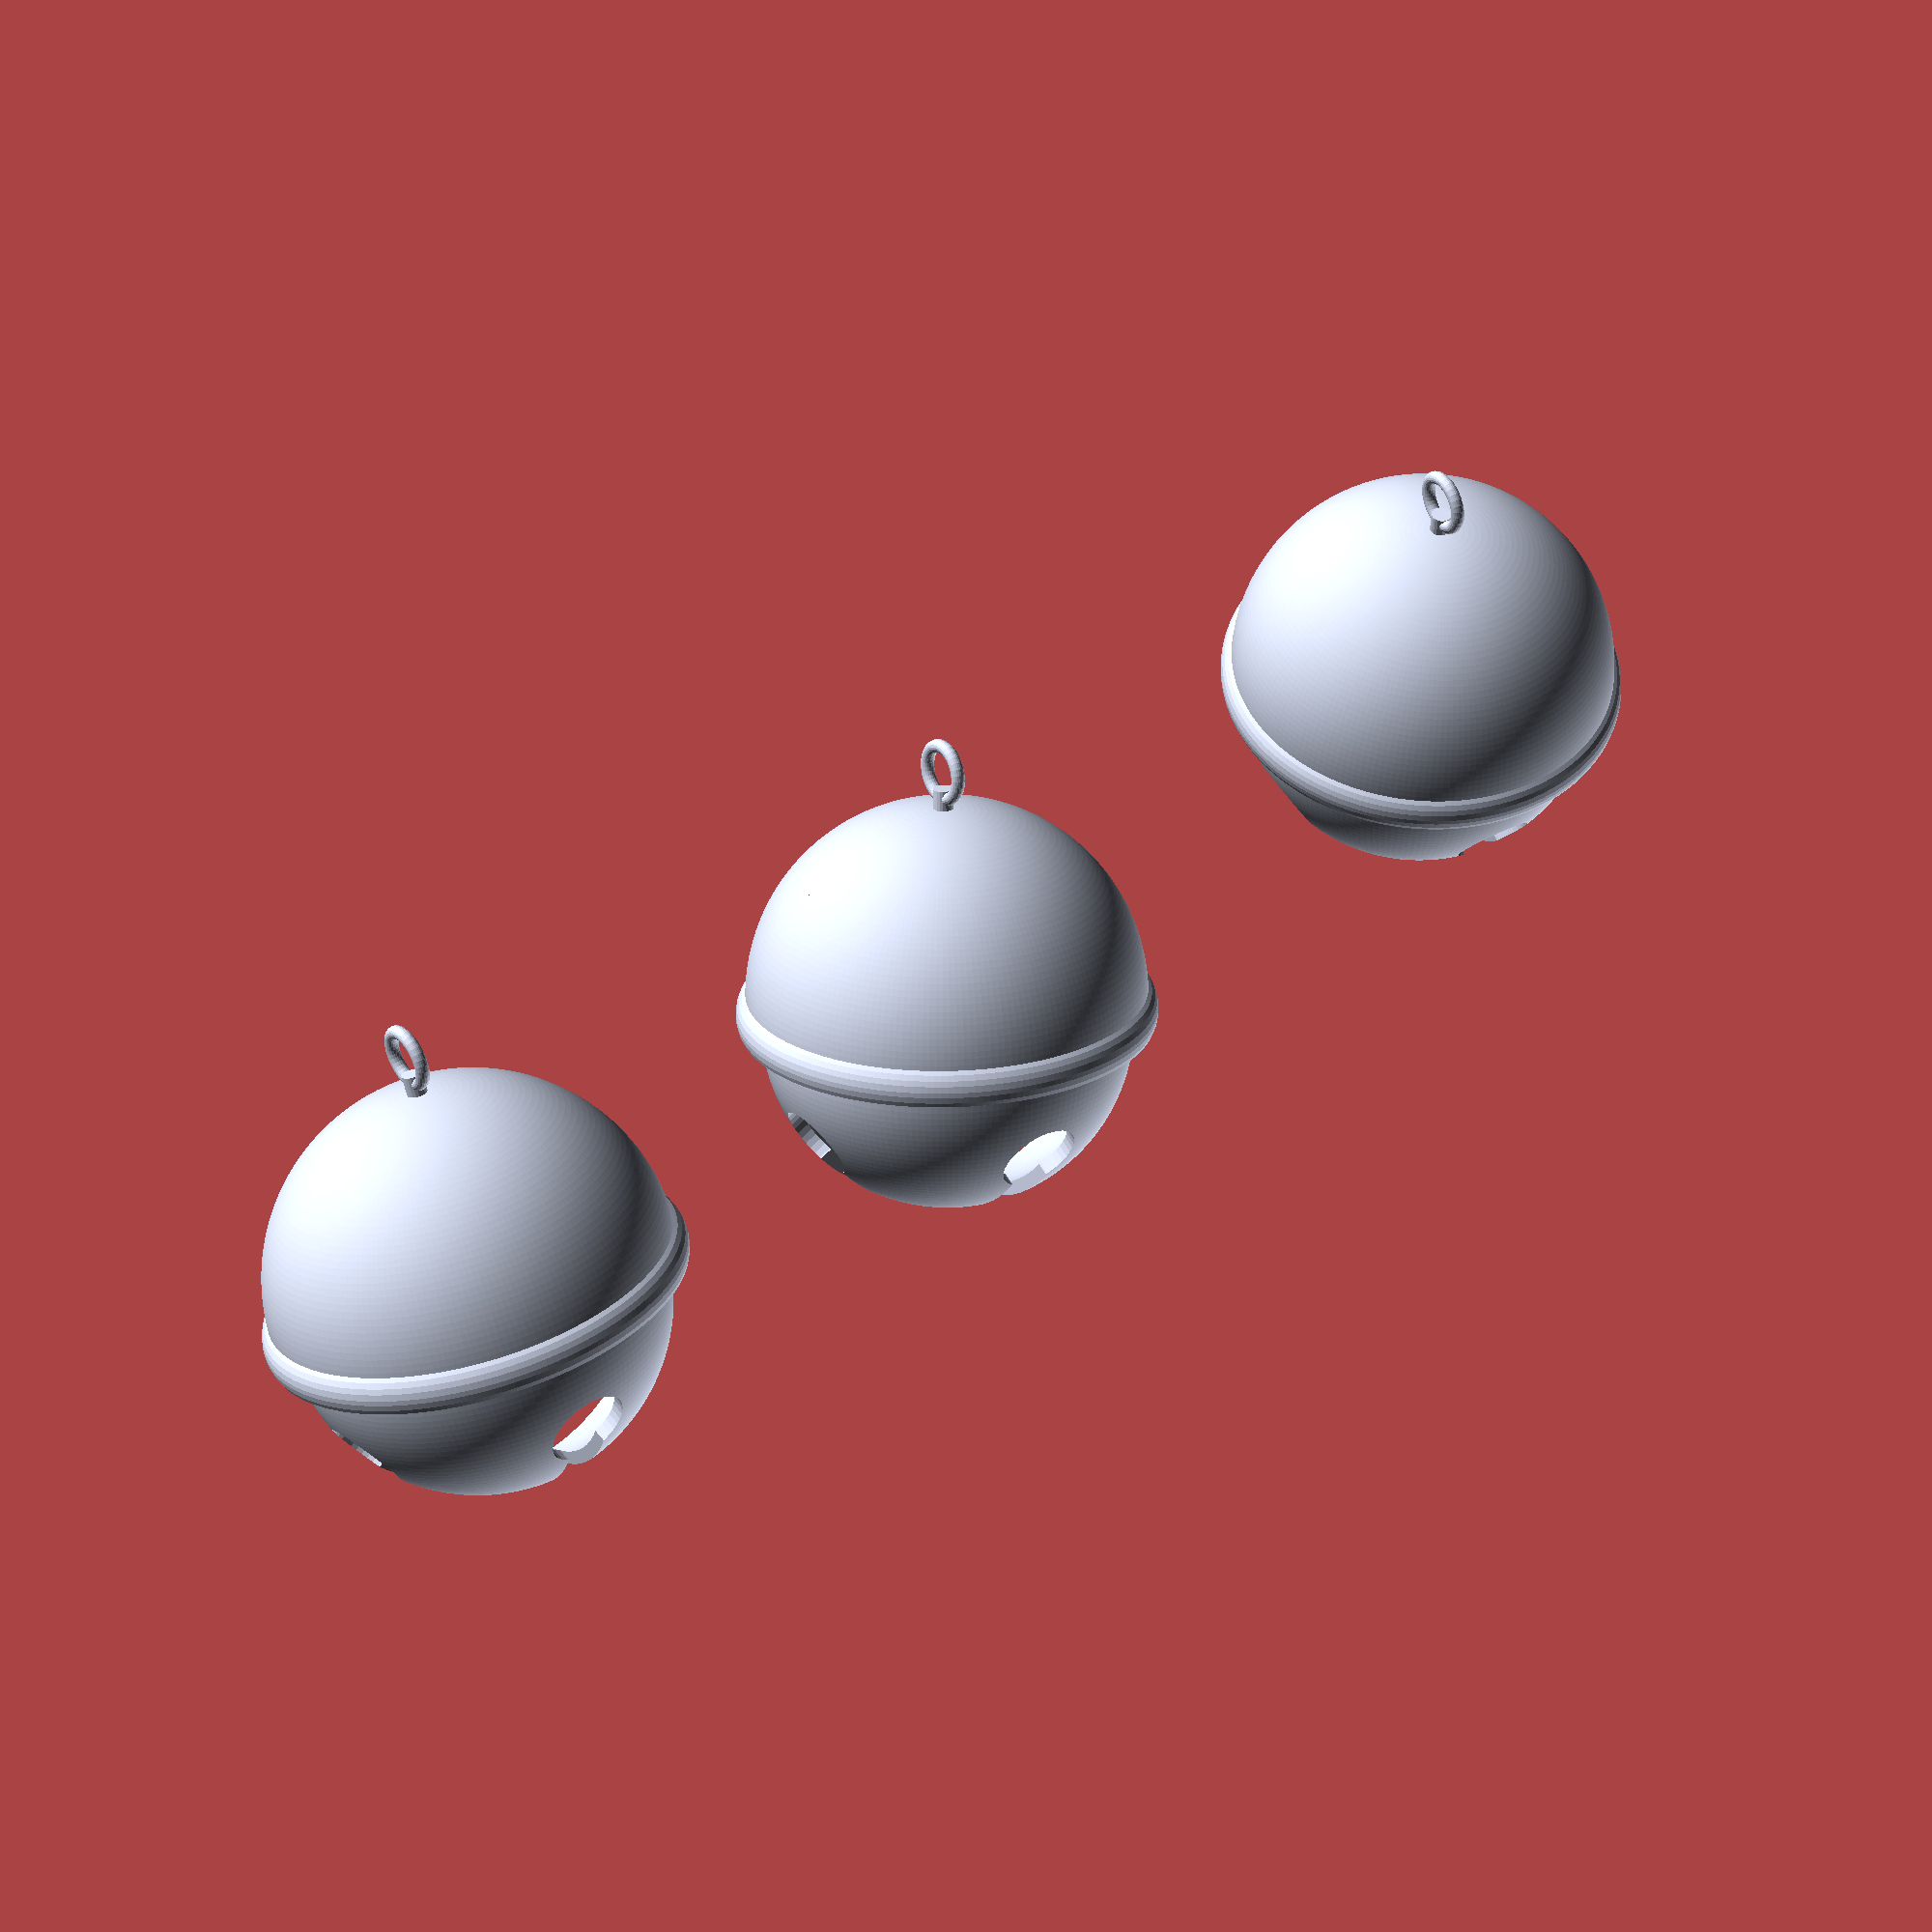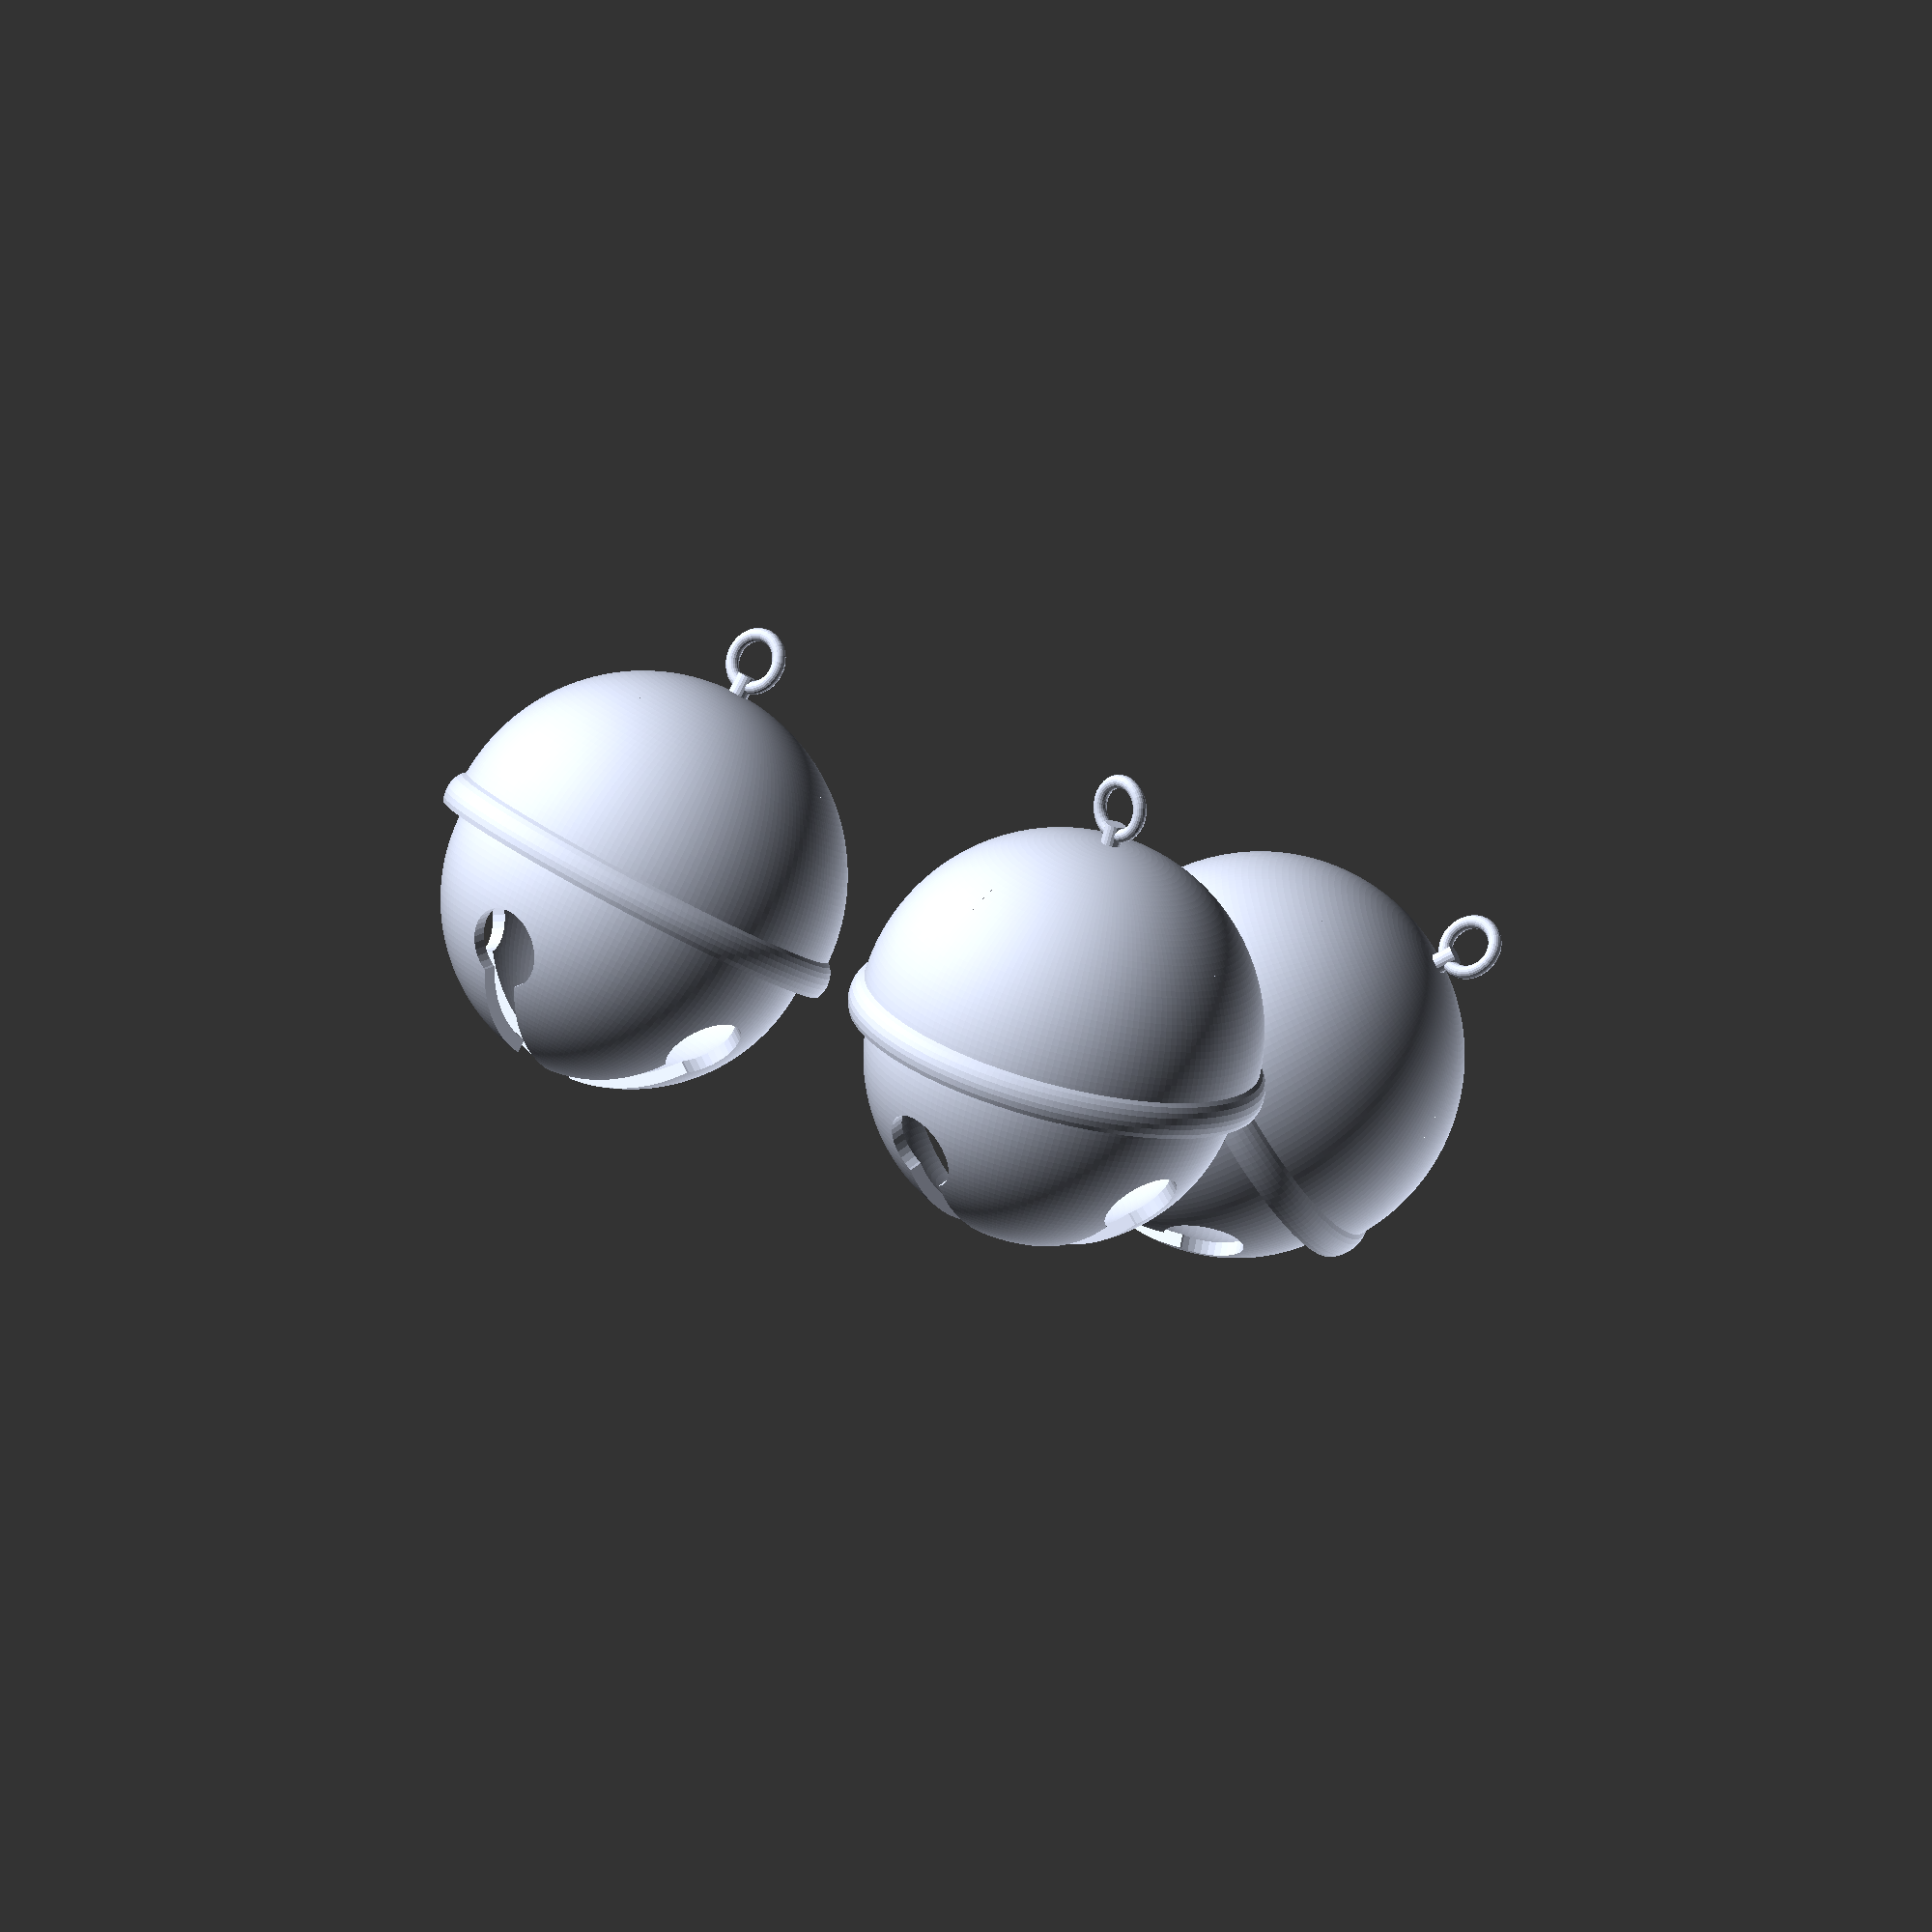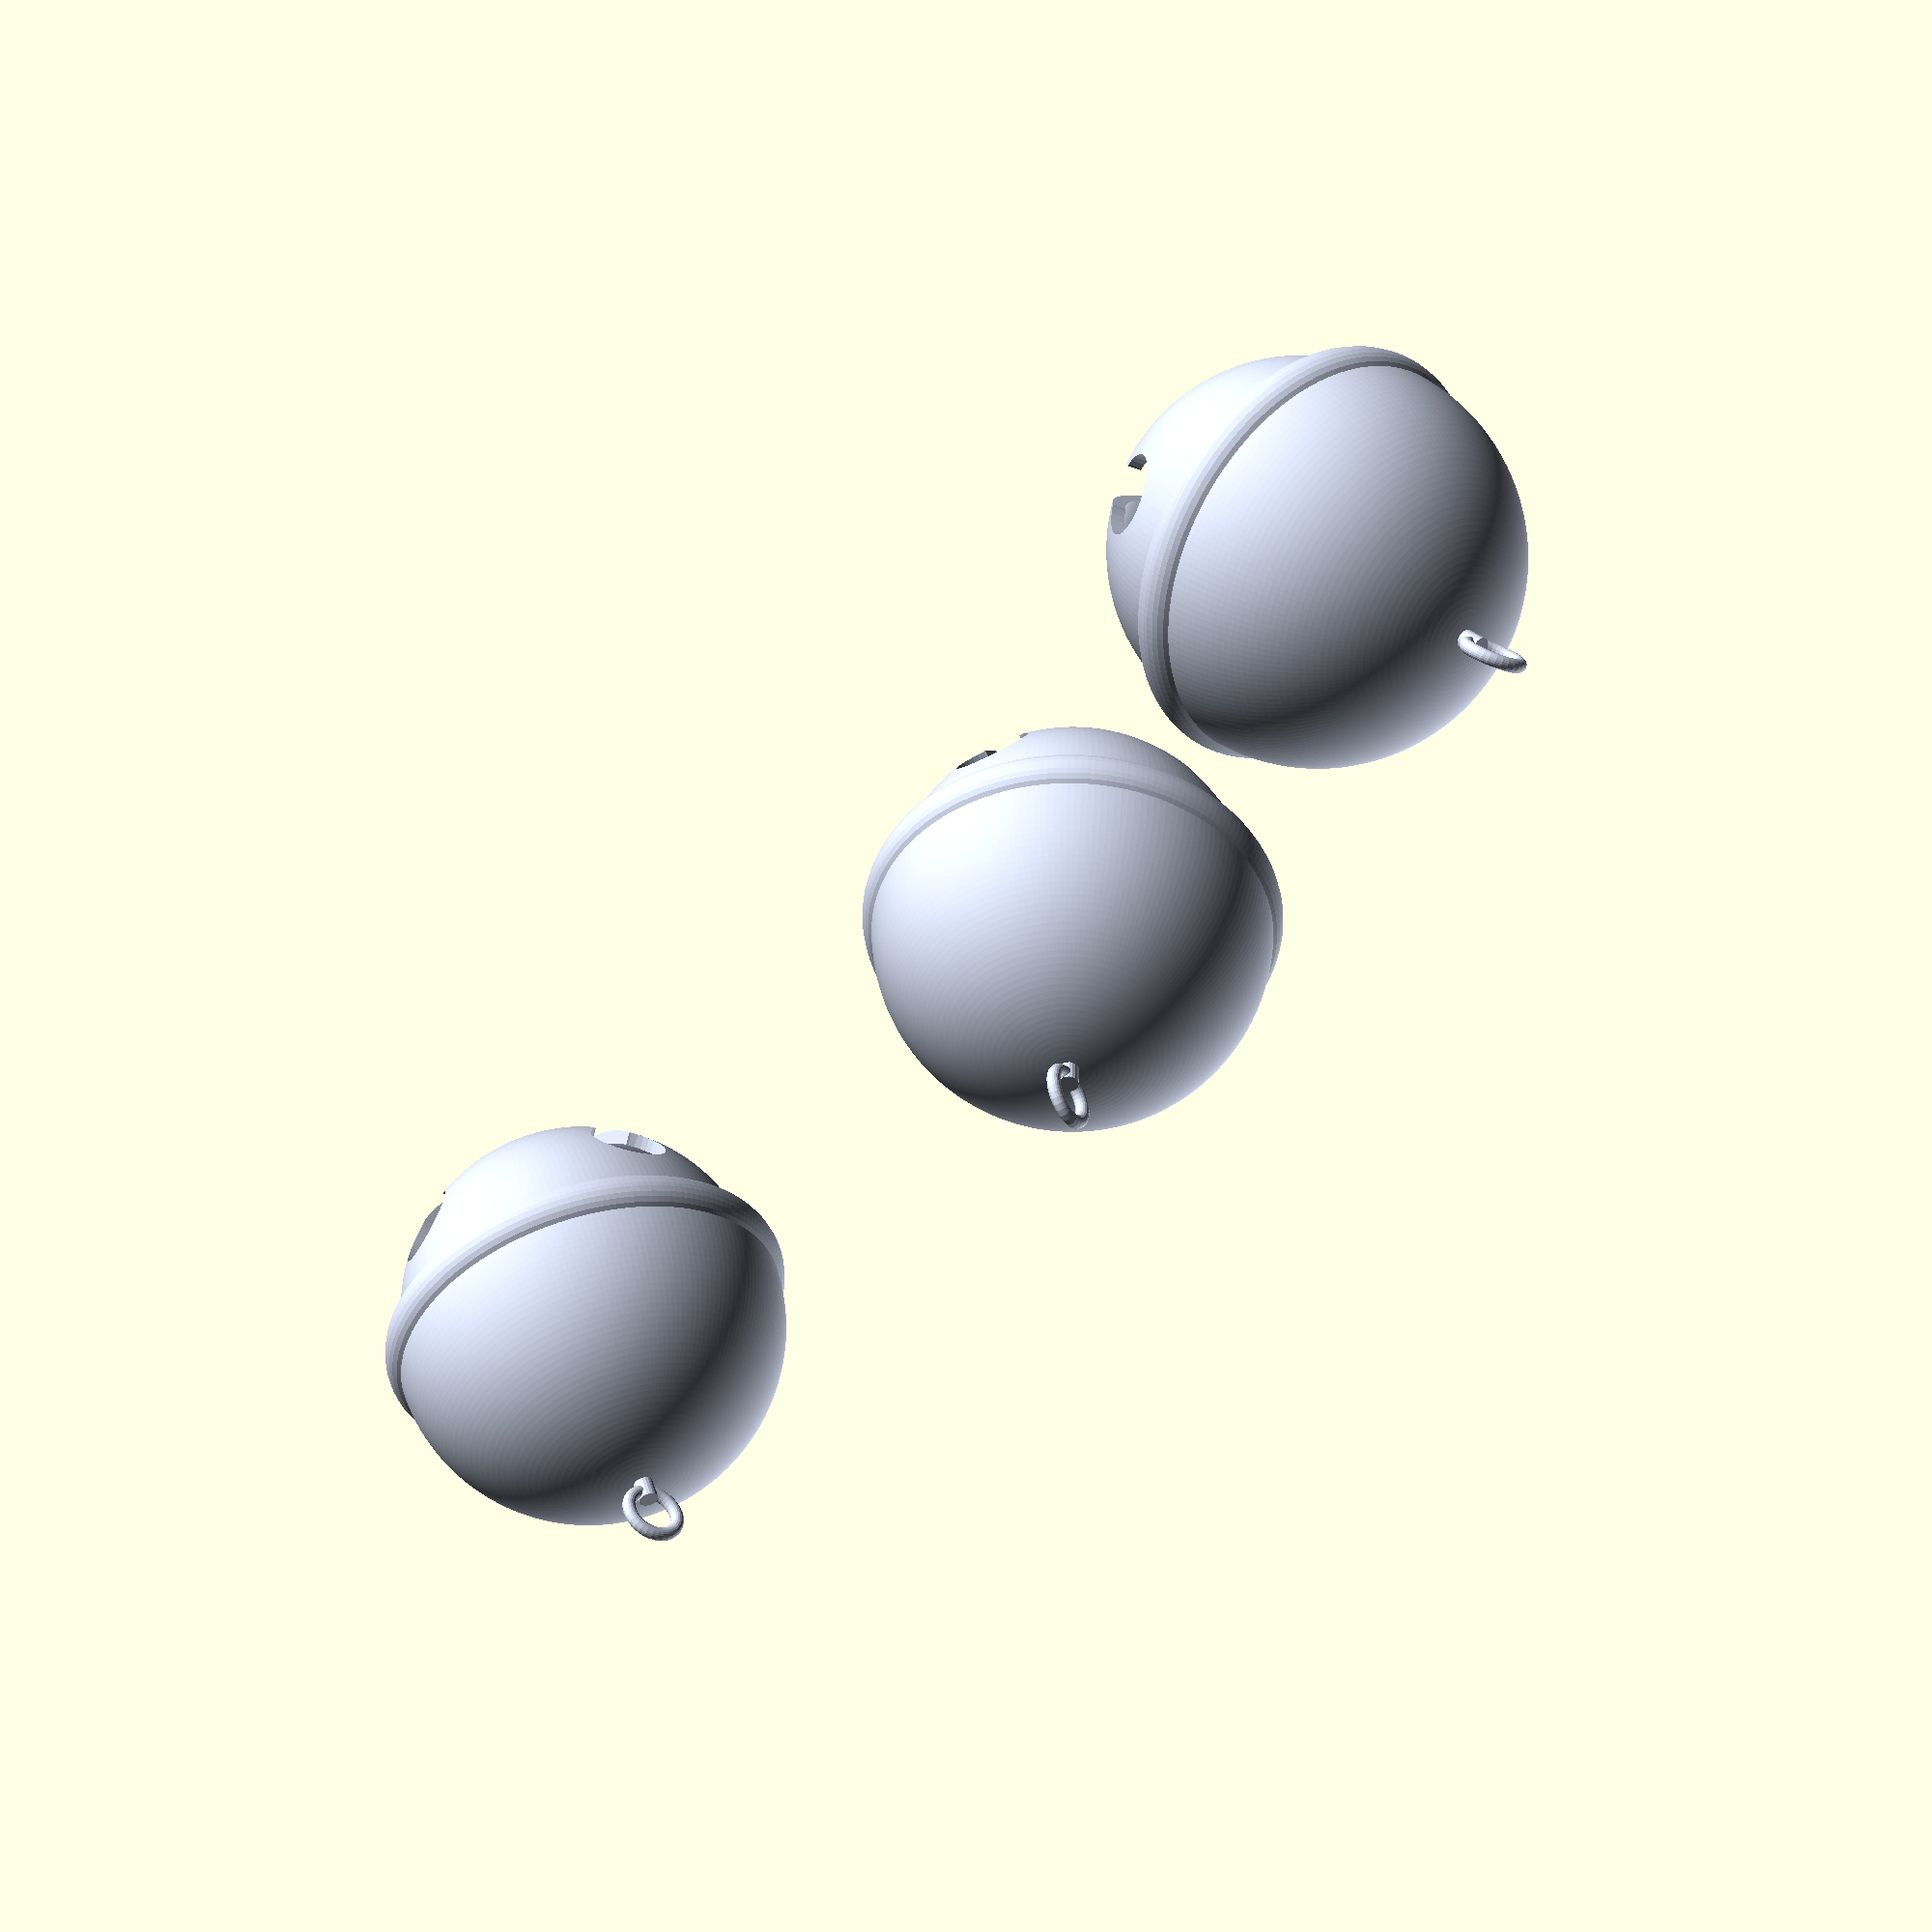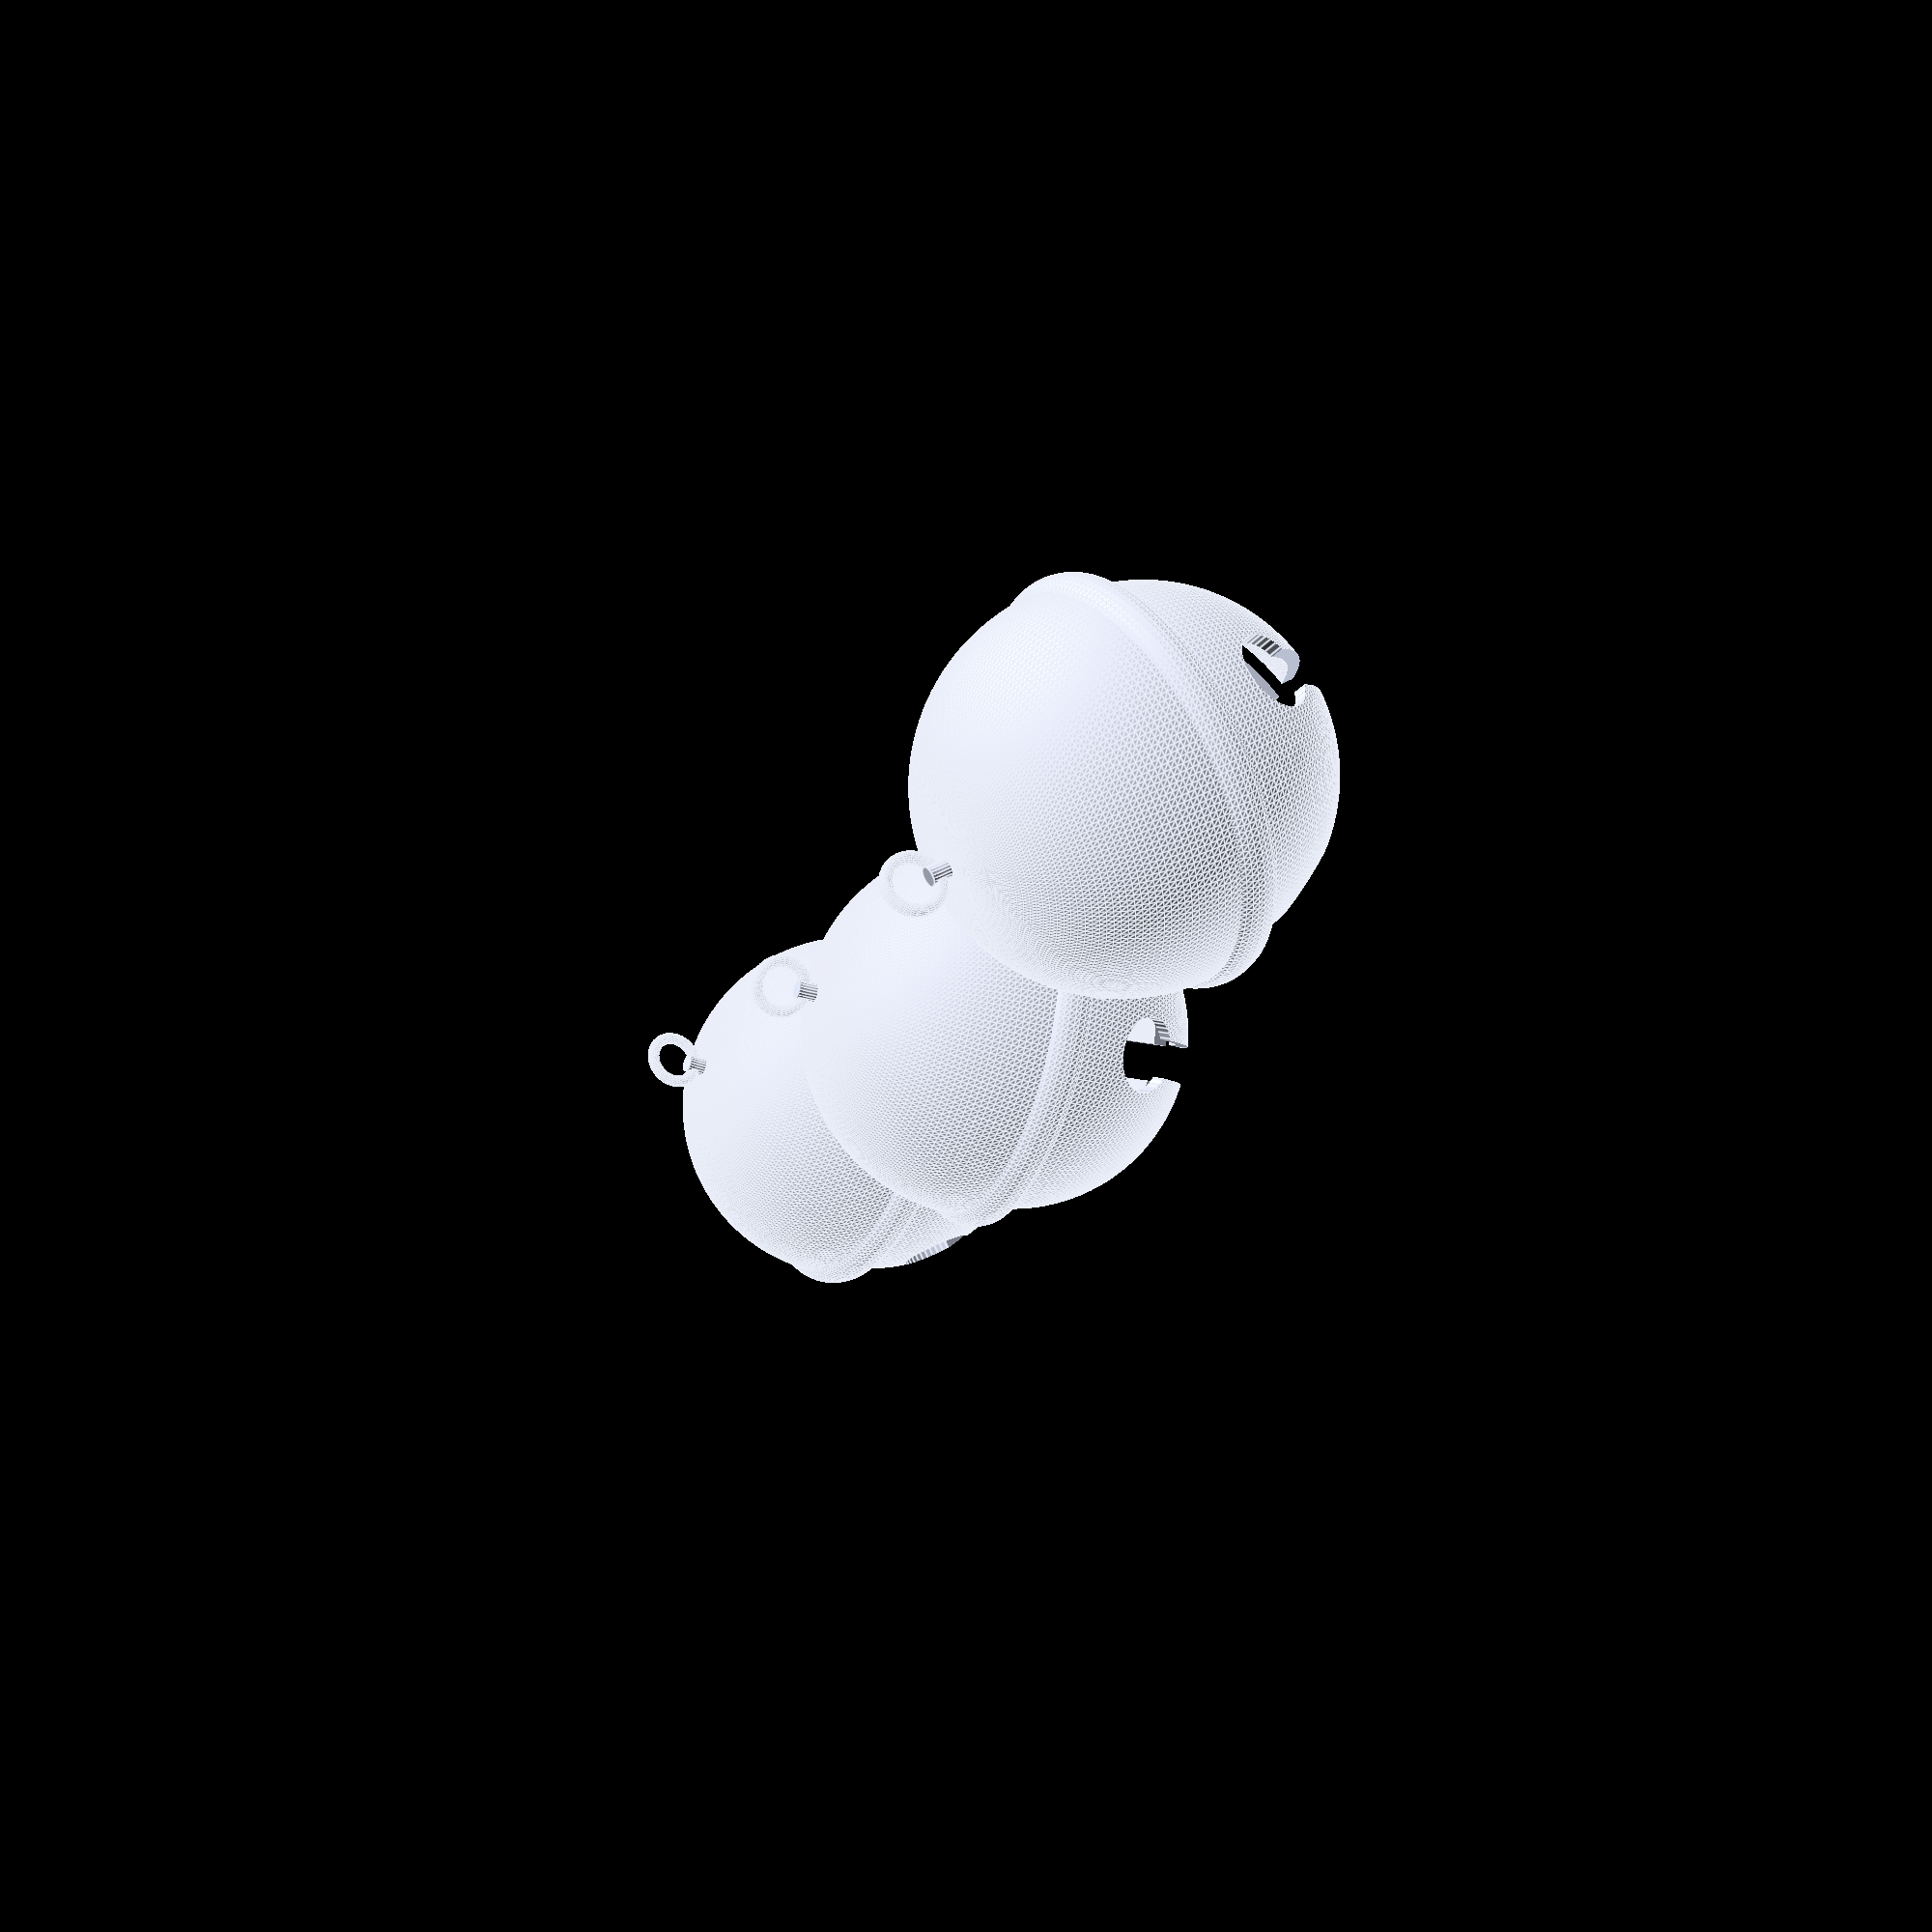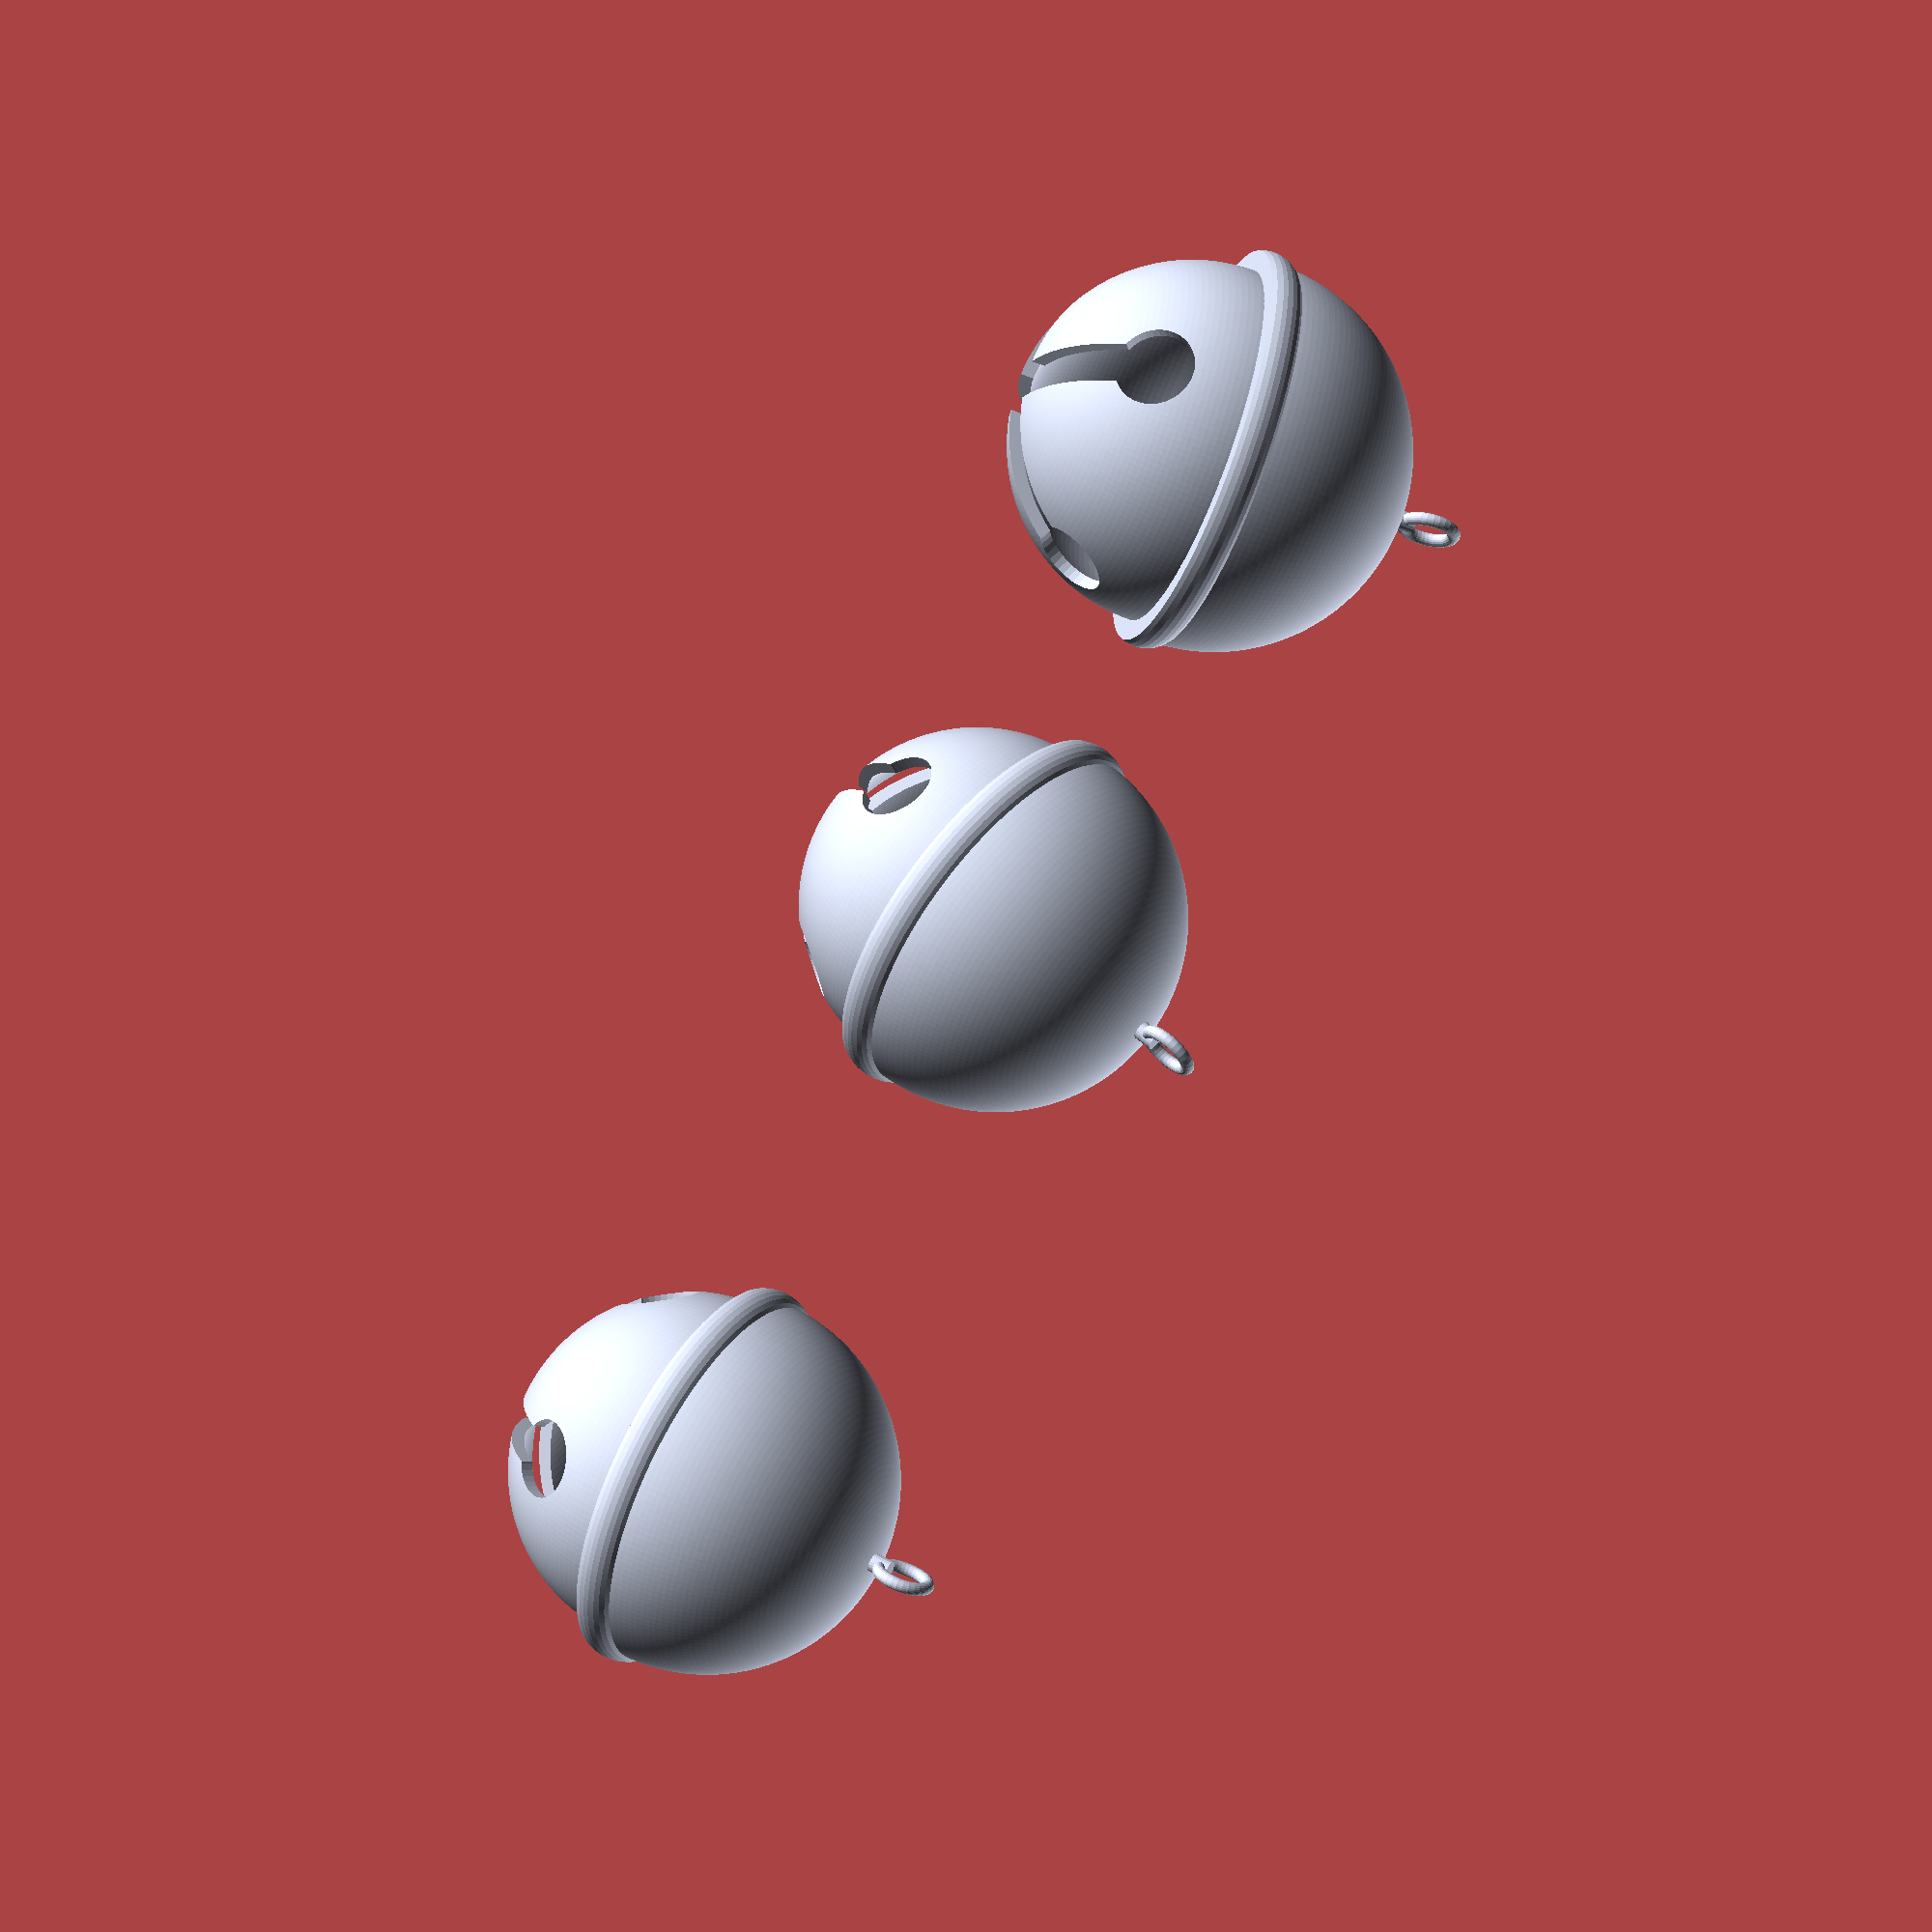
<openscad>
$fs = 0.5;
$fa = 1;

d = 30;
th = 1;
lipH = 2;
ringR = 2.5;// major radius
ringD = 1;  // minor diameter
slotW = 3;
slotAngle = 120;
slotEndD = 6;
numBells = 3;

silver = [0.84,0.87,0.95];

if (numBells == 1) {
  jingle_bell();
} else {
  rs = rands(-20,20,3*numBells);
  for(i=[0:1:numBells-1]) 
    translate([(i+1/2)*d*1.5,0]) rotate([rs[i*3+0],rs[i*3+1],rs[i*3+2]]) 
      translate([0,0,-d/2-2*ringR+ringD]) jingle_bell();
}

module hemisphere(d,th,lipH) {
  difference() {
    sphere(d=d);    
    translate([0,0,-(d+2)/2]) cube(d+2, center=true);
    sphere(d=d-2*th);
  }
}

module jingle_bell() {
  bellTop(d,th);
  rotate([180,0,0]) translate([0,0,lipH]) 
    bellBottom(d-th*2-0.1,th,slotW,slotAngle,slotEndD);
}

module bellTop(d,th) {
  color(silver) {
    union() {
      hemisphere(d,th);
      // bead / lip
      rotate_extrude() translate([d/2-th,-lipH/2,0]) intersection() {
        ratio = 0.75;
        translate([0,-lipH/2]) square([lipH,lipH*2]);
        difference() {
          offset(r=th) scale([ratio,1]) circle(d=lipH);
          scale([ratio,1]) circle(d=lipH);
        }
      }
      translate([0,0,d/2-th/2]) { 
        cylinder(d=ringD*1.5,h=th/2+ringD*1.5, $fn=20);      // ring base
        translate([0,0,ringR+ringD/4+th/2]) rotate([90,0,90]) // top ring
          rotate_extrude() 
            translate([ringR-ringD/2,0,0]) circle(d=ringD,$fn=20);
      }
    }
  }
}

module bellBottom(d, th, slotW, slotAngle, slotEndD) {
  color(silver) {
    difference() {
      union() {
        hemisphere(d,th);
        rotate_extrude() translate([d/2,0,0]) {
          ratio = 0.75;
          translate([-th,-lipH]) square([th,lipH]);
          translate([0,-lipH/2]) {
            scale([ratio,1]) circle(d=lipH);
          }
        }
      }
      cube([slotW,d*sin(slotAngle/2),d], center=true);    // slots
      rotate(90) cube([slotW,d*sin(slotAngle/2),d], center=true);
      for(a=[0:90:270]) // circular slot ends
        rotate([slotAngle/2,0,a]) 
          cylinder(d=slotEndD,h=d);
    }
  }
}

// Written in 2019 by Hans Loeblich <thehans@gmail.com>
//
// To the extent possible under law, the author(s) have dedicated all
// copyright and related and neighboring rights to this software to the
// public domain worldwide. This software is distributed without any
// warranty.
//
// You should have received a copy of the CC0 Public Domain
// Dedication along with this software.
// If not, see <http://creativecommons.org/publicdomain/zero/1.0/>.
</openscad>
<views>
elev=227.4 azim=328.6 roll=170.3 proj=p view=wireframe
elev=70.4 azim=319.6 roll=320.5 proj=o view=wireframe
elev=323.8 azim=134.5 roll=343.0 proj=p view=wireframe
elev=155.6 azim=148.1 roll=106.6 proj=p view=edges
elev=106.5 azim=345.2 roll=242.4 proj=p view=wireframe
</views>
